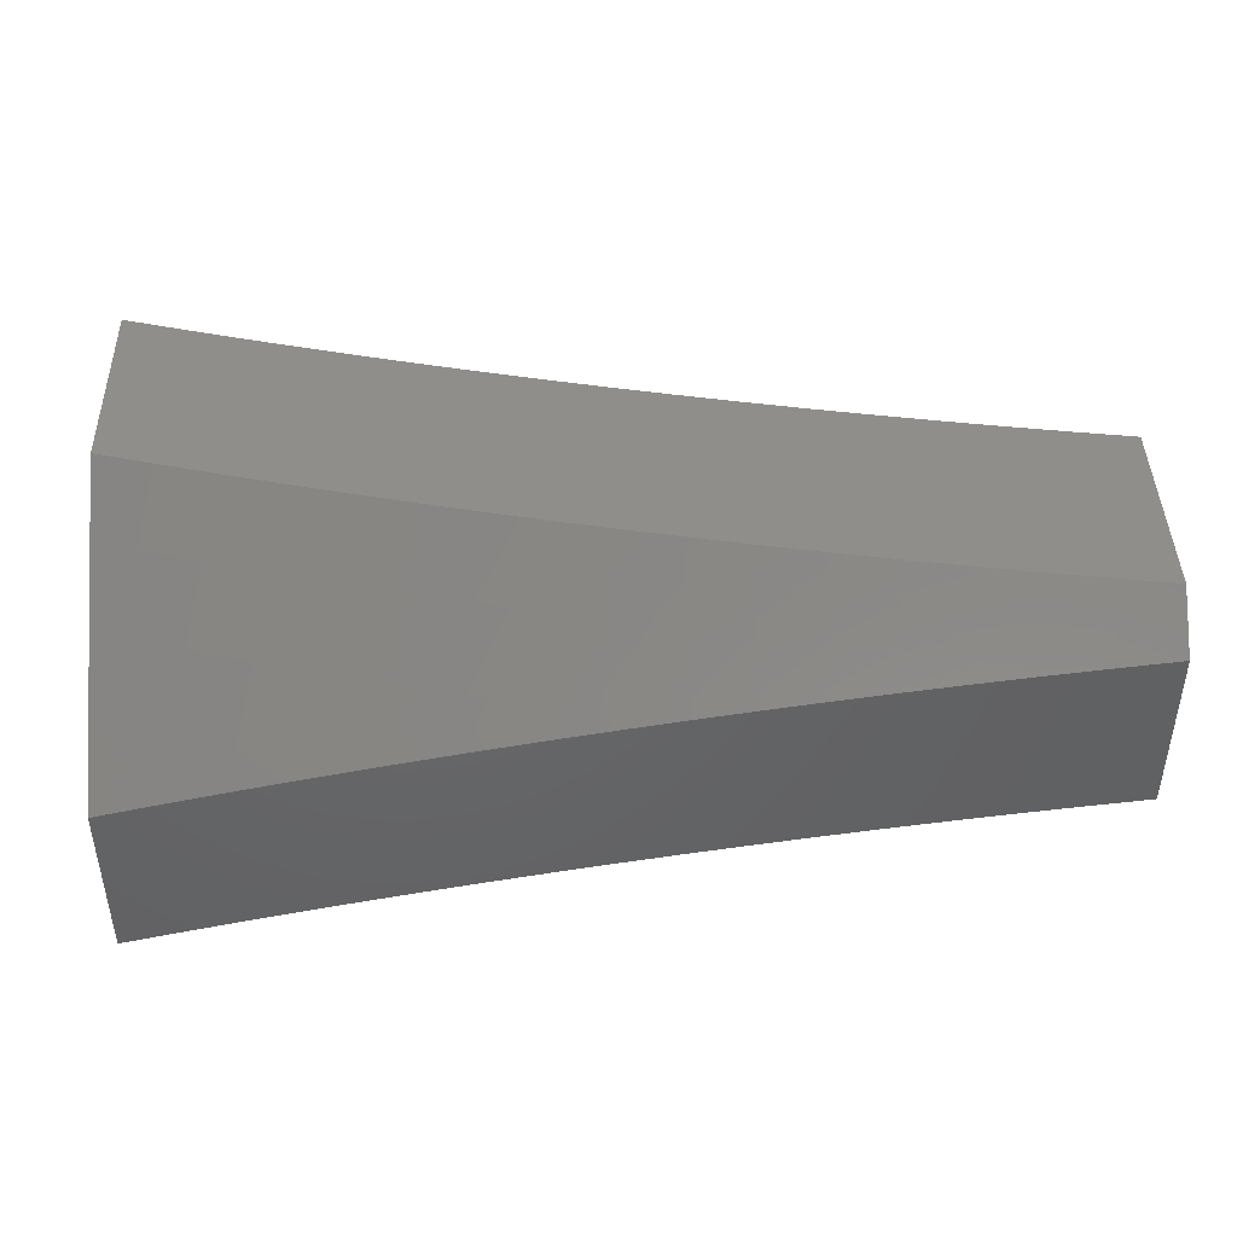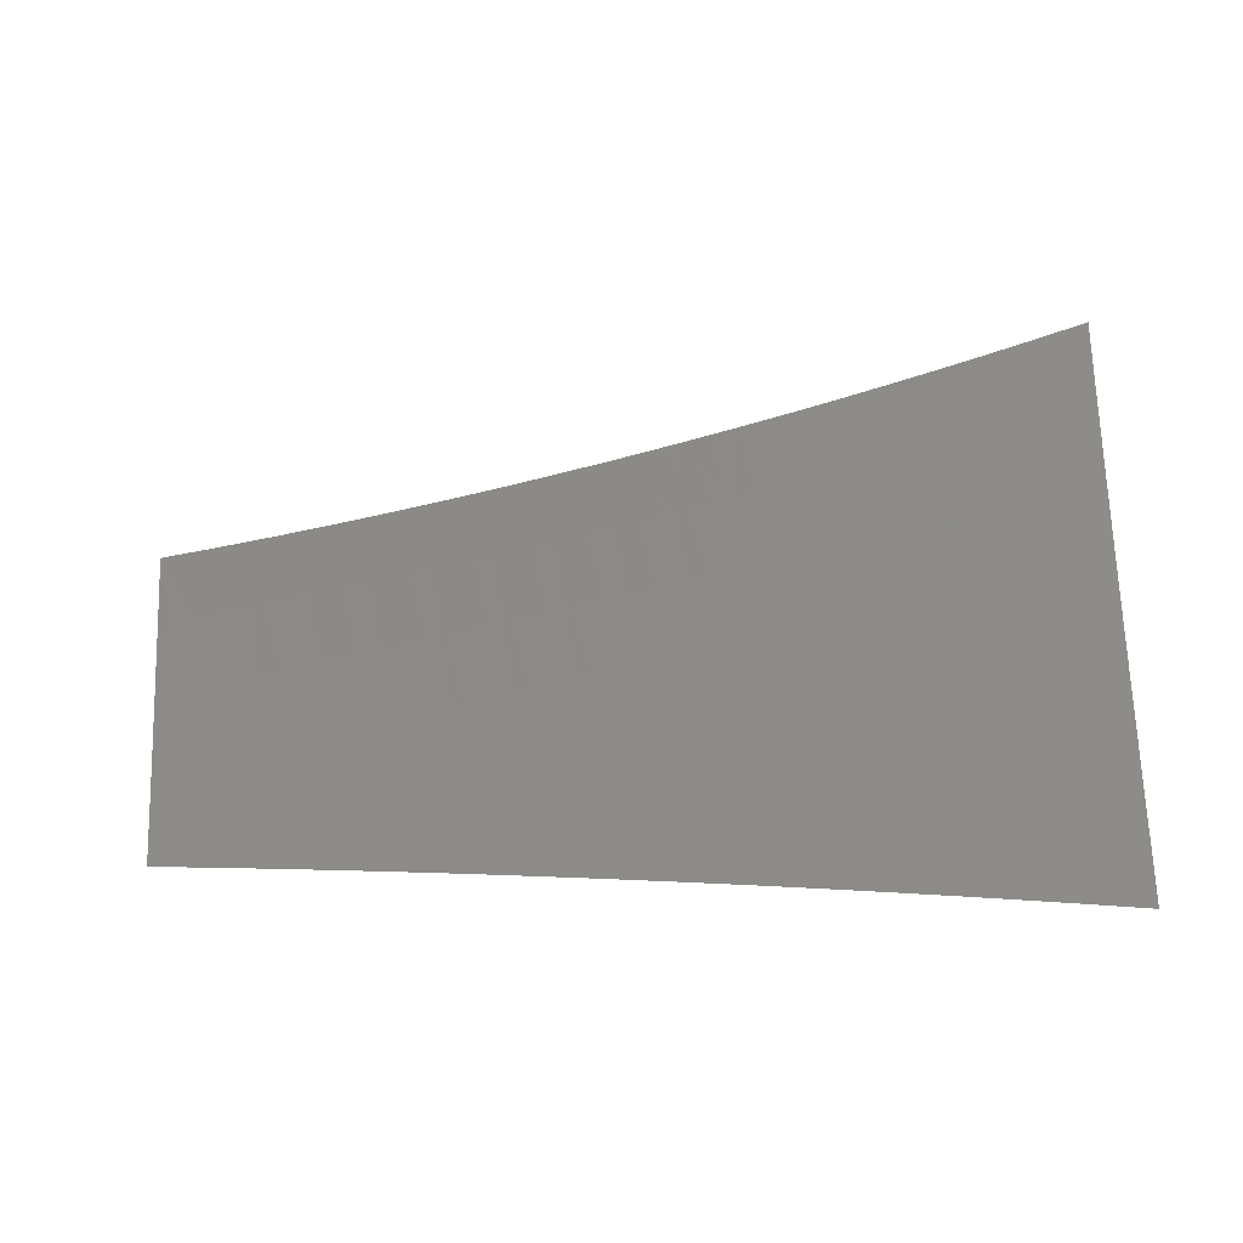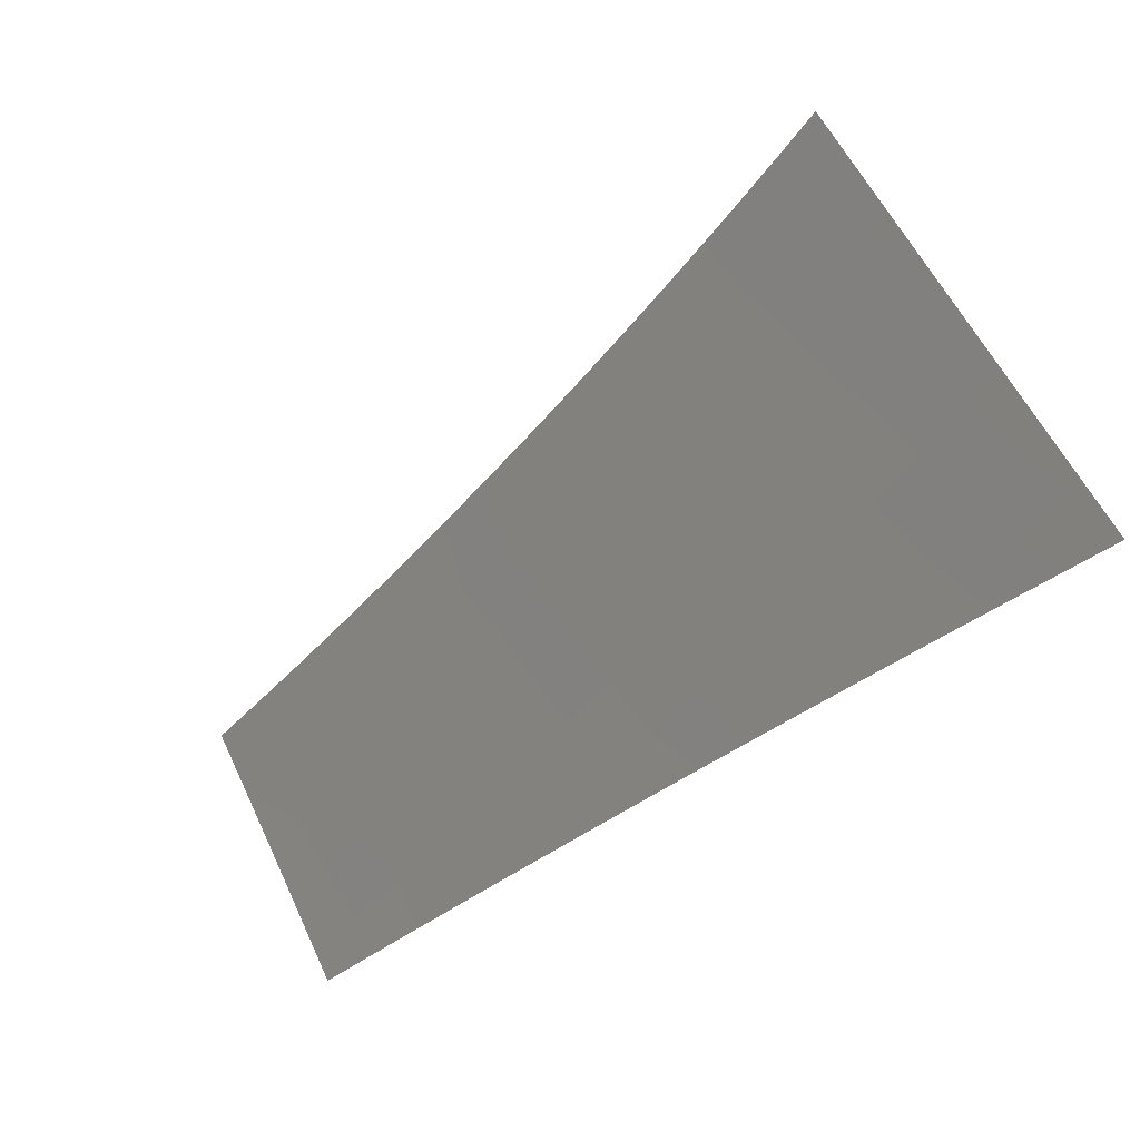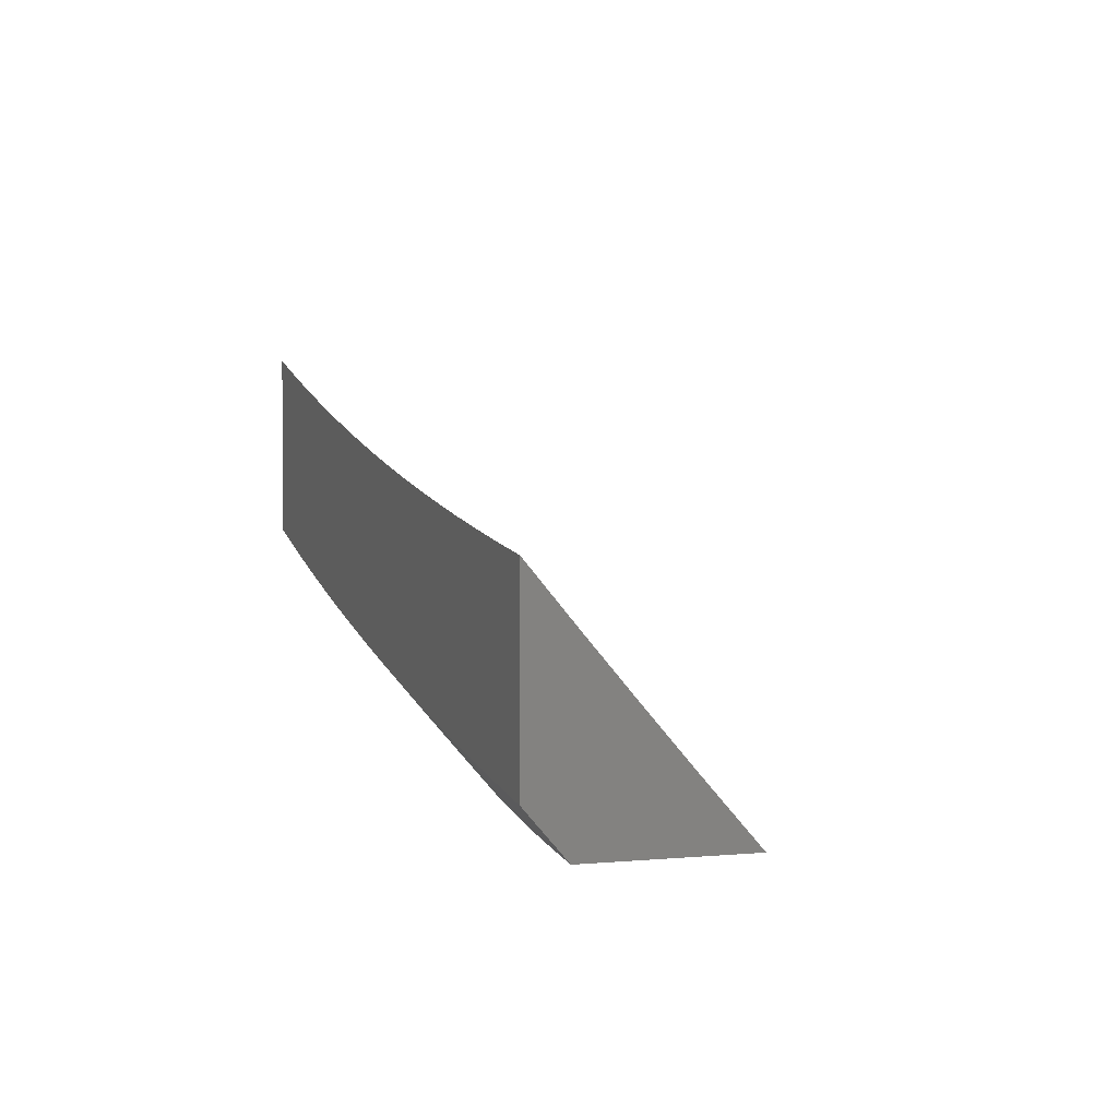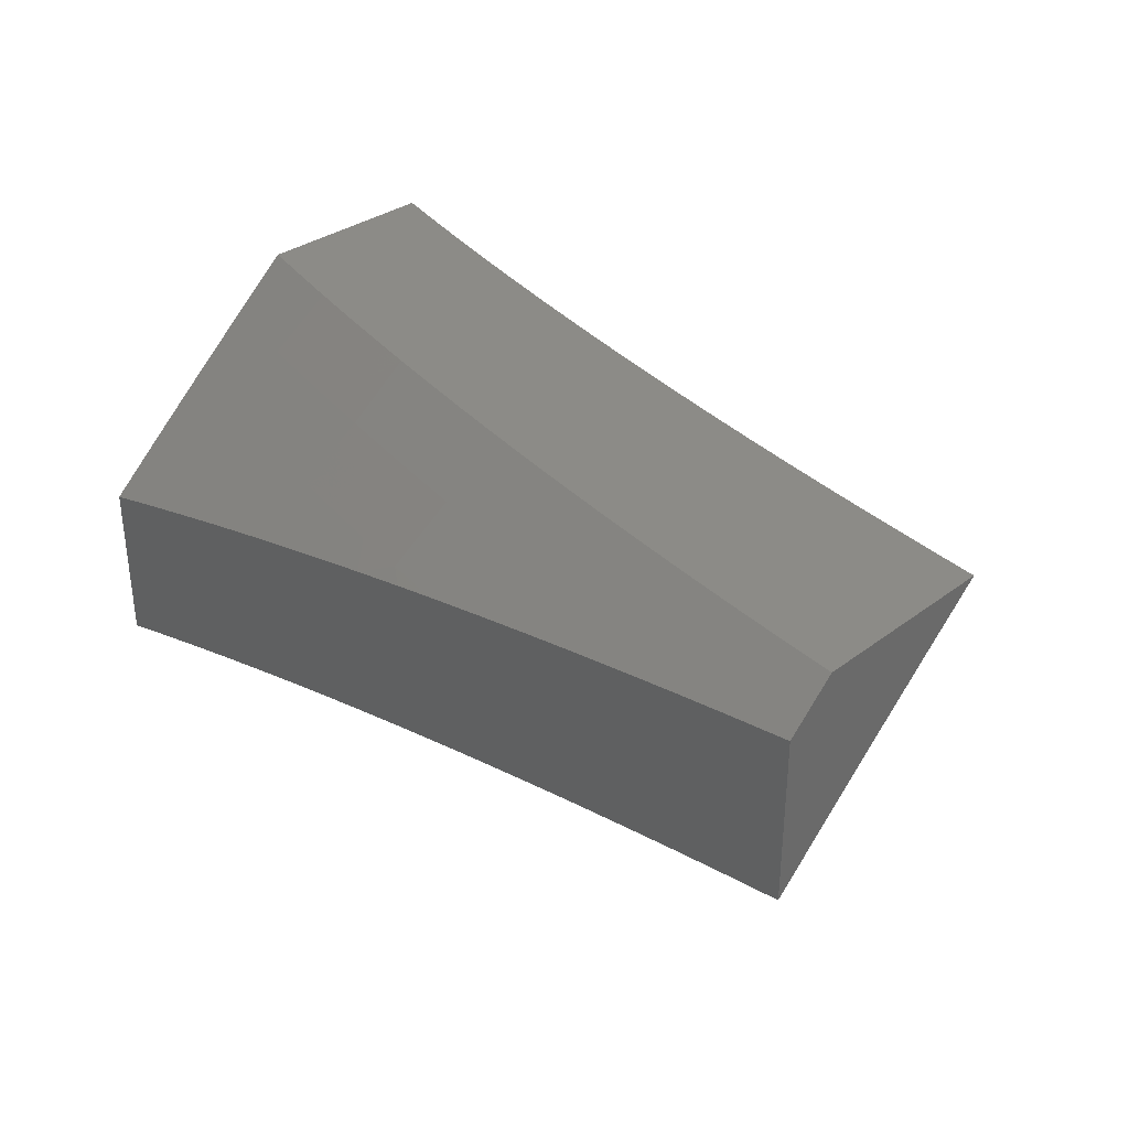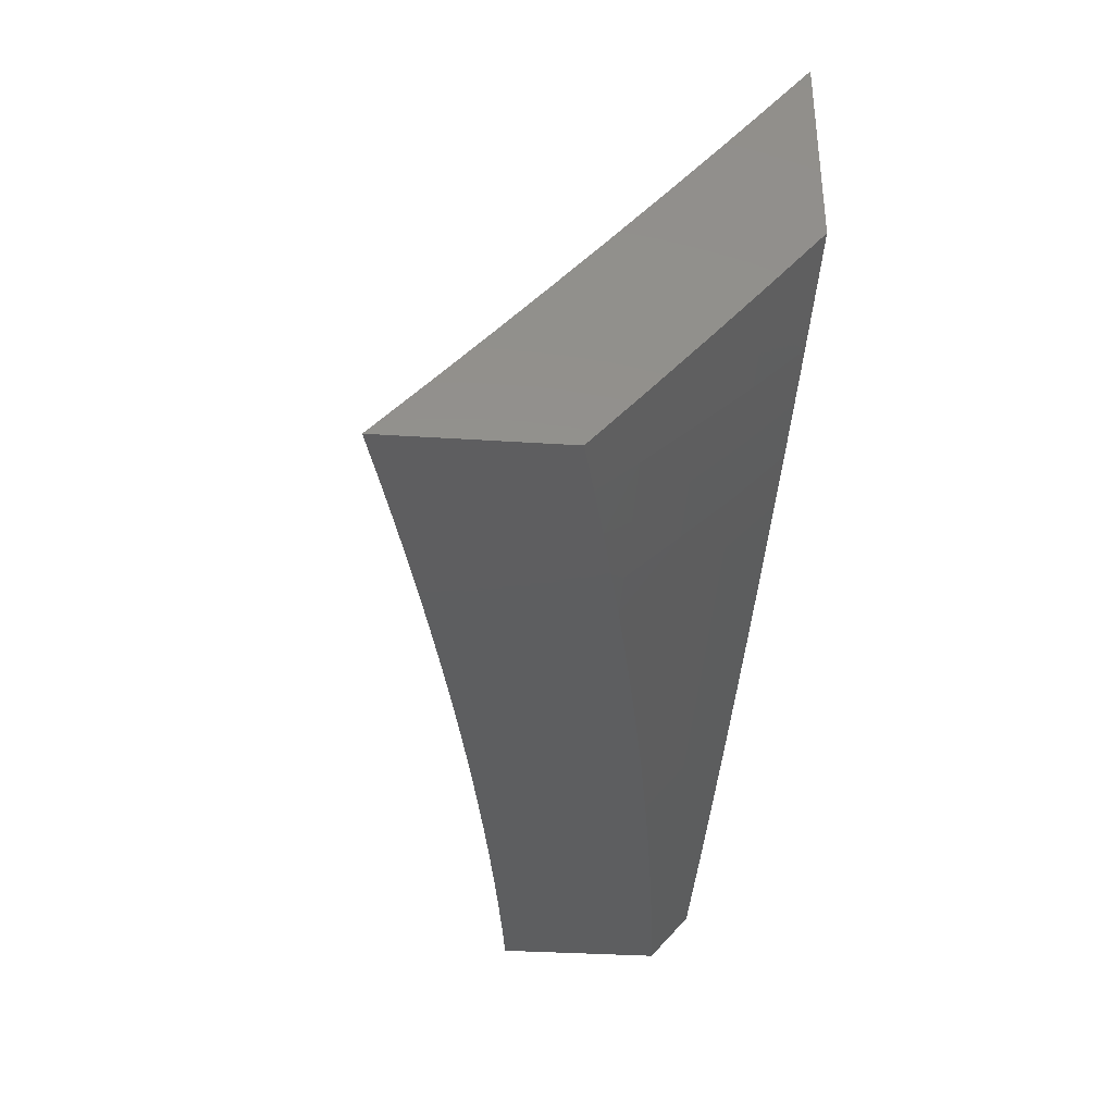
<metadata>
{"format":"stl","ext":"stl","renderer":"f3d","projection":"perspective","resolution":1024,"background":"white","views":[{"elev":42.9,"azim":-1.4,"up":"+Z"},{"elev":-70.6,"azim":-177.5,"up":"+Z"},{"elev":-74.9,"azim":-145.5,"up":"+Z"},{"elev":2.1,"azim":71.2,"up":"+Y"},{"elev":33.1,"azim":44.2,"up":"+Z"},{"elev":-35.2,"azim":-94.9,"up":"+Y"}]}
</metadata>
<code>
# stl→obj: 188 verts, 372 faces
v -2 -6.935 8.832
v -2 -7 8.775
v -1.989 -6.938 8.832
v -1.938 -7 8.79
v -1.924 -6.956 8.832
v -1.876 -7 8.804
v -1.859 -6.973 8.832
v -1.814 -7 8.818
v -1.794 -6.989 8.832
v -1.752 -7 8.831
v -1.779 -6.928 8.889
v -1.715 -6.943 8.889
v -1.699 -6.882 8.945
v -1.636 -6.897 8.945
v -1.629 -6.833 9
v -1.566 -6.847 9
v -1.572 -6.911 8.945
v -1.504 -6.861 9
v -1.508 -6.925 8.945
v -1.441 -6.874 9
v -1.445 -6.938 8.945
v -1.378 -6.886 9
v -1.381 -6.95 8.945
v -1.316 -6.898 9
v -1.318 -6.962 8.945
v -1.253 -6.909 9
v -1.254 -6.973 8.945
v -1.19 -6.919 9
v -1.191 -6.983 8.945
v -1.127 -6.929 9
v -1.128 -6.994 8.945
v -1.063 -6.939 9
v -1.063 -7 8.947
v -1 -6.948 9
v -1 -7 8.955
v -1.69 -7 8.844
v -1.65 -6.958 8.889
v -1.628 -7 8.857
v -1.586 -6.973 8.889
v -1.565 -7 8.869
v -1.522 -6.986 8.889
v -1.503 -7 8.88
v -1.458 -6.999 8.889
v -1.44 -7 8.891
v -1.377 -7 8.902
v -1.315 -7 8.912
v -1.252 -7 8.921
v -1.189 -7 8.931
v -1.126 -7 8.939
v -1.691 -6.819 9
v -1.763 -6.867 8.945
v -1.843 -6.912 8.889
v -1.753 -6.804 9
v -1.827 -6.851 8.945
v -1.907 -6.895 8.889
v -1.815 -6.788 9
v -1.891 -6.834 8.945
v -1.972 -6.878 8.889
v -1.877 -6.772 9
v -1.954 -6.817 8.945
v -2 -6.87 8.889
v -1.938 -6.756 9
v -2 -6.804 8.945
v -2 -6.738 9
v -1 -6.935 8.832
v -1 -7 8.775
v -1.063 -6.964 8.799
v -1.063 -7 8.767
v -1.126 -7 8.758
v -1.129 -6.954 8.799
v -1.189 -7 8.75
v -1.196 -6.943 8.799
v -1.252 -7 8.74
v -1.263 -6.932 8.799
v -1.273 -6.988 8.748
v -1.33 -6.92 8.799
v -1.34 -6.976 8.748
v -1.397 -6.907 8.799
v -1.408 -6.963 8.748
v -1.464 -6.894 8.799
v -1.475 -6.95 8.748
v -1.531 -6.88 8.799
v -1.543 -6.936 8.748
v -1.598 -6.865 8.799
v -1.611 -6.921 8.748
v -1.665 -6.85 8.799
v -1.678 -6.906 8.748
v -1.732 -6.834 8.799
v -1.746 -6.89 8.748
v -1.799 -6.818 8.799
v -1.814 -6.873 8.748
v -1.867 -6.8 8.799
v -1.882 -6.856 8.748
v -1.934 -6.782 8.799
v -1.95 -6.837 8.748
v -2 -6.823 8.748
v -2 -6.883 8.696
v -1.965 -6.892 8.696
v -2 -6.942 8.644
v -1.981 -6.947 8.644
v -2 -7 8.591
v -1.938 -7 8.606
v -1.912 -6.965 8.644
v -1.876 -7 8.621
v -1.843 -6.983 8.644
v -1.814 -7 8.635
v -1.829 -6.928 8.696
v -1.76 -6.945 8.696
v -1.315 -7 8.73
v -1.378 -7 8.72
v -1.44 -7 8.709
v -1.503 -7 8.698
v -1.555 -6.992 8.696
v -1.565 -7 8.686
v -1.624 -6.977 8.696
v -1.628 -7 8.674
v -1.692 -6.961 8.696
v -1.69 -7 8.662
v -1.752 -7 8.648
v -2 -6.764 8.799
v -1.918 -6.727 8.85
v -1.851 -6.745 8.85
v -1.785 -6.762 8.85
v -1.718 -6.778 8.85
v -1.651 -6.794 8.85
v -1.585 -6.809 8.85
v -1.518 -6.824 8.85
v -1.452 -6.838 8.85
v -1.385 -6.851 8.85
v -1.319 -6.863 8.85
v -1.252 -6.875 8.85
v -1.186 -6.886 8.85
v -1.12 -6.897 8.85
v -1.054 -6.907 8.85
v -1 -6.87 8.888
v -1.045 -6.85 8.9
v -1 -6.804 8.944
v -1.036 -6.792 8.95
v -1 -6.738 9
v -1.063 -6.729 9
v -1.101 -6.782 8.95
v -1.127 -6.719 9
v -1.166 -6.772 8.95
v -1.19 -6.709 9
v -1.232 -6.761 8.95
v -1.253 -6.698 9
v -1.297 -6.749 8.95
v -1.316 -6.686 9
v -1.362 -6.737 8.95
v -1.379 -6.674 9
v -1.427 -6.724 8.95
v -1.441 -6.661 9
v -1.493 -6.71 8.95
v -1.504 -6.648 9
v -1.558 -6.696 8.95
v -1.566 -6.634 9
v -1.624 -6.681 8.95
v -1.629 -6.62 9
v -1.689 -6.666 8.95
v -1.691 -6.605 9
v -1.755 -6.649 8.95
v -1.753 -6.589 9
v -1.821 -6.633 8.95
v -1.815 -6.573 9
v -1.886 -6.615 8.95
v -1.877 -6.557 9
v -1.952 -6.597 8.95
v -1.938 -6.54 9
v -2 -6.583 8.95
v -2 -6.522 9
v -1.985 -6.708 8.85
v -2 -6.704 8.85
v -1.968 -6.653 8.9
v -2 -6.644 8.9
v -1.111 -6.84 8.9
v -1.176 -6.829 8.9
v -1.242 -6.818 8.9
v -1.308 -6.806 8.9
v -1.374 -6.794 8.9
v -1.44 -6.781 8.9
v -1.506 -6.767 8.9
v -1.572 -6.753 8.9
v -1.638 -6.738 8.9
v -1.704 -6.722 8.9
v -1.77 -6.706 8.9
v -1.836 -6.689 8.9
v -1.902 -6.671 8.9
v -1.897 -6.911 8.696
f 1 2 3
f 3 2 4
f 3 4 5
f 5 4 6
f 5 6 7
f 7 6 8
f 7 8 9
f 9 8 10
f 9 10 11
f 11 10 12
f 11 12 13
f 13 12 14
f 13 14 15
f 15 14 16
f 16 14 17
f 16 17 18
f 18 17 19
f 18 19 20
f 20 19 21
f 20 21 22
f 22 21 23
f 22 23 24
f 24 23 25
f 24 25 26
f 26 25 27
f 26 27 28
f 28 27 29
f 28 29 30
f 30 29 31
f 30 31 32
f 32 31 33
f 32 33 34
f 34 33 35
f 10 36 12
f 12 36 37
f 12 37 14
f 14 37 17
f 36 38 37
f 37 38 39
f 37 39 17
f 17 39 19
f 38 40 39
f 39 40 41
f 39 41 19
f 19 41 21
f 40 42 41
f 41 42 43
f 41 43 21
f 21 43 44
f 21 44 23
f 23 44 45
f 23 45 25
f 25 45 46
f 25 46 27
f 27 46 47
f 27 47 29
f 29 47 48
f 29 48 31
f 31 48 49
f 31 49 33
f 42 44 43
f 15 50 13
f 13 50 51
f 13 51 11
f 11 51 52
f 11 52 7
f 7 52 5
f 50 53 51
f 51 53 54
f 51 54 52
f 52 54 55
f 52 55 5
f 5 55 3
f 53 56 54
f 54 56 57
f 54 57 55
f 55 57 58
f 55 58 3
f 3 58 1
f 56 59 57
f 57 59 60
f 57 60 58
f 58 60 61
f 58 61 1
f 59 62 60
f 60 62 63
f 60 63 61
f 62 64 63
f 9 11 7
f 65 66 67
f 67 66 68
f 67 68 69
f 67 69 70
f 70 69 71
f 70 71 72
f 72 71 73
f 72 73 74
f 74 73 75
f 74 75 76
f 76 75 77
f 76 77 78
f 78 77 79
f 78 79 80
f 80 79 81
f 80 81 82
f 82 81 83
f 82 83 84
f 84 83 85
f 84 85 86
f 86 85 87
f 86 87 88
f 88 87 89
f 88 89 90
f 90 89 91
f 90 91 92
f 92 91 93
f 92 93 94
f 94 93 95
f 94 95 96
f 96 95 97
f 97 95 98
f 97 98 99
f 99 98 100
f 99 100 101
f 101 100 102
f 102 100 103
f 102 103 104
f 104 103 105
f 104 105 106
f 106 105 107
f 106 107 108
f 108 107 91
f 108 91 89
f 73 109 75
f 75 109 77
f 109 110 77
f 77 110 79
f 110 111 79
f 79 111 81
f 111 112 81
f 81 112 83
f 83 112 113
f 113 112 114
f 113 114 115
f 115 114 116
f 115 116 117
f 117 116 118
f 117 118 119
f 117 119 108
f 108 119 106
f 96 120 94
f 94 120 121
f 94 121 92
f 92 121 122
f 92 122 90
f 90 122 123
f 90 123 88
f 88 123 124
f 88 124 86
f 86 124 125
f 86 125 84
f 84 125 126
f 84 126 82
f 82 126 127
f 82 127 80
f 80 127 128
f 80 128 78
f 78 128 129
f 78 129 76
f 76 129 130
f 76 130 74
f 74 130 131
f 74 131 72
f 72 131 132
f 72 132 70
f 70 132 133
f 70 133 67
f 67 133 134
f 67 134 65
f 65 134 135
f 135 134 136
f 135 136 137
f 137 136 138
f 137 138 139
f 139 138 140
f 140 138 141
f 140 141 142
f 142 141 143
f 142 143 144
f 144 143 145
f 144 145 146
f 146 145 147
f 146 147 148
f 148 147 149
f 148 149 150
f 150 149 151
f 150 151 152
f 152 151 153
f 152 153 154
f 154 153 155
f 154 155 156
f 156 155 157
f 156 157 158
f 158 157 159
f 158 159 160
f 160 159 161
f 160 161 162
f 162 161 163
f 162 163 164
f 164 163 165
f 164 165 166
f 166 165 167
f 166 167 168
f 168 167 169
f 168 169 170
f 121 120 171
f 171 120 172
f 171 172 173
f 173 172 174
f 173 174 167
f 167 174 169
f 141 138 136
f 136 134 175
f 175 134 133
f 175 133 176
f 176 133 132
f 176 132 177
f 177 132 131
f 177 131 178
f 178 131 130
f 178 130 179
f 179 130 129
f 179 129 180
f 180 129 128
f 180 128 181
f 181 128 127
f 181 127 182
f 182 127 126
f 182 126 183
f 183 126 125
f 183 125 184
f 184 125 124
f 184 124 185
f 185 124 123
f 185 123 186
f 186 123 122
f 186 122 187
f 187 122 121
f 187 121 173
f 173 121 171
f 143 141 175
f 175 141 136
f 143 175 176
f 145 143 176
f 145 176 177
f 147 145 177
f 147 177 178
f 149 147 178
f 149 178 179
f 151 149 179
f 151 179 180
f 153 151 180
f 153 180 181
f 85 83 113
f 155 153 181
f 155 181 182
f 87 85 115
f 115 85 113
f 157 155 182
f 157 182 183
f 89 87 117
f 117 87 115
f 108 89 117
f 159 157 183
f 159 183 184
f 161 159 184
f 161 184 185
f 93 91 107
f 107 105 188
f 188 105 103
f 188 103 98
f 98 103 100
f 163 161 185
f 163 185 186
f 95 93 188
f 188 93 107
f 95 188 98
f 165 163 186
f 165 186 187
f 167 165 187
f 167 187 173
f 35 135 34
f 34 135 137
f 34 137 139
f 66 65 35
f 35 65 135
f 35 33 66
f 66 33 49
f 66 49 48
f 66 48 68
f 68 48 47
f 68 47 69
f 69 47 46
f 69 46 71
f 71 46 45
f 71 45 73
f 73 45 44
f 73 44 109
f 109 44 42
f 109 42 40
f 109 40 110
f 110 40 38
f 110 38 111
f 111 38 36
f 111 36 112
f 112 36 10
f 112 10 114
f 114 10 8
f 114 8 116
f 116 8 6
f 116 6 118
f 118 6 4
f 118 4 119
f 119 4 2
f 119 2 106
f 106 2 104
f 104 2 102
f 102 2 101
f 62 162 64
f 64 162 164
f 64 164 166
f 162 62 160
f 160 62 59
f 160 59 158
f 158 59 56
f 158 56 156
f 156 56 53
f 156 53 154
f 154 53 50
f 154 50 152
f 152 50 15
f 152 15 150
f 150 15 16
f 150 16 148
f 148 16 18
f 148 18 20
f 148 20 146
f 146 20 22
f 146 22 144
f 144 22 24
f 144 24 142
f 142 24 26
f 142 26 140
f 140 26 28
f 140 28 139
f 139 28 30
f 139 30 32
f 32 34 139
f 166 168 64
f 64 168 170
f 1 97 2
f 2 97 99
f 2 99 101
f 97 1 96
f 96 1 61
f 96 61 120
f 120 61 172
f 172 61 63
f 172 63 174
f 174 63 64
f 174 64 169
f 169 64 170

</code>
